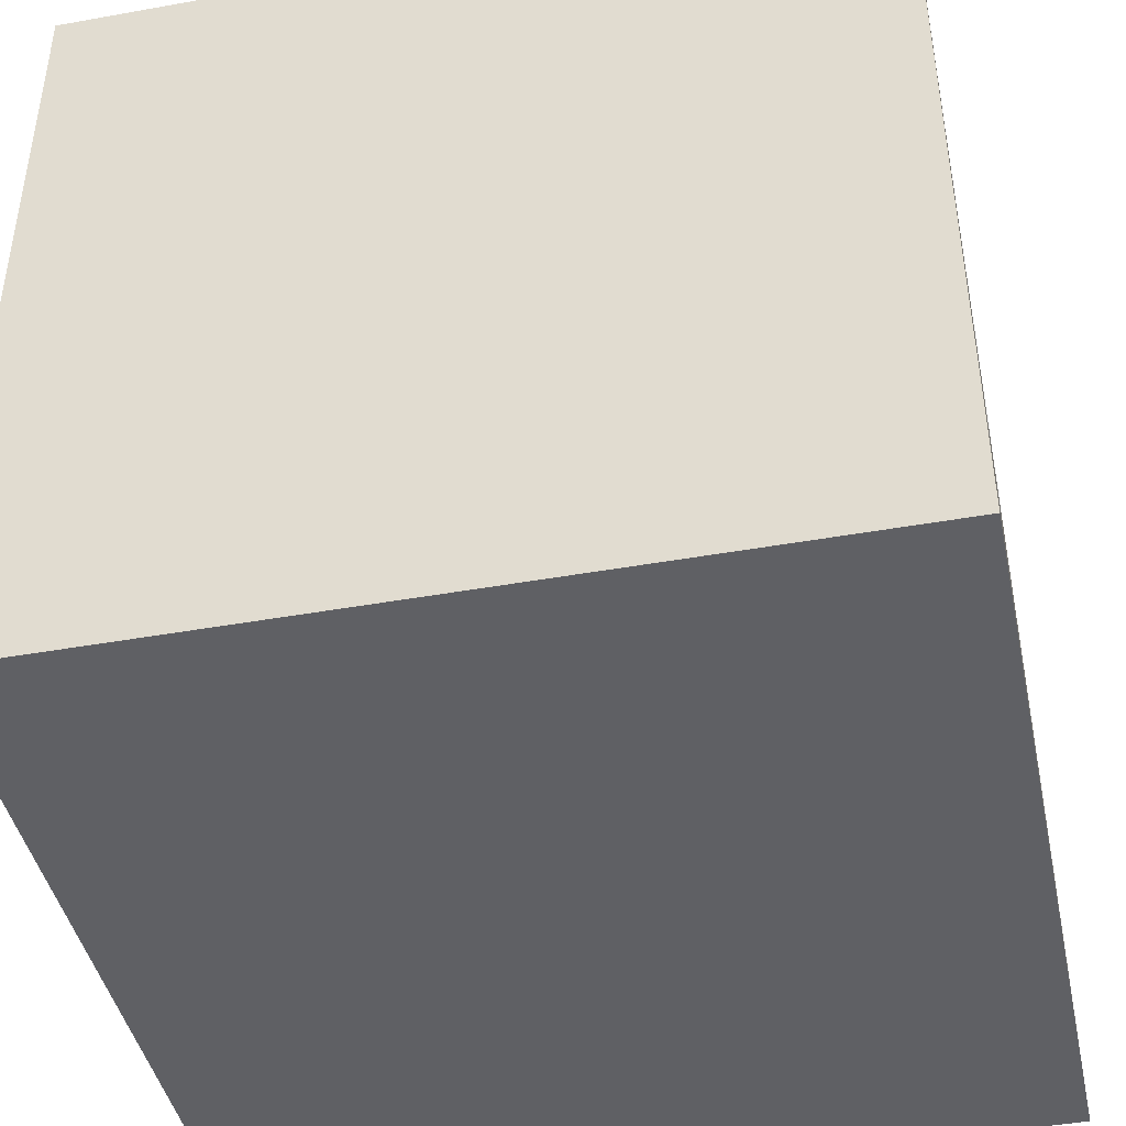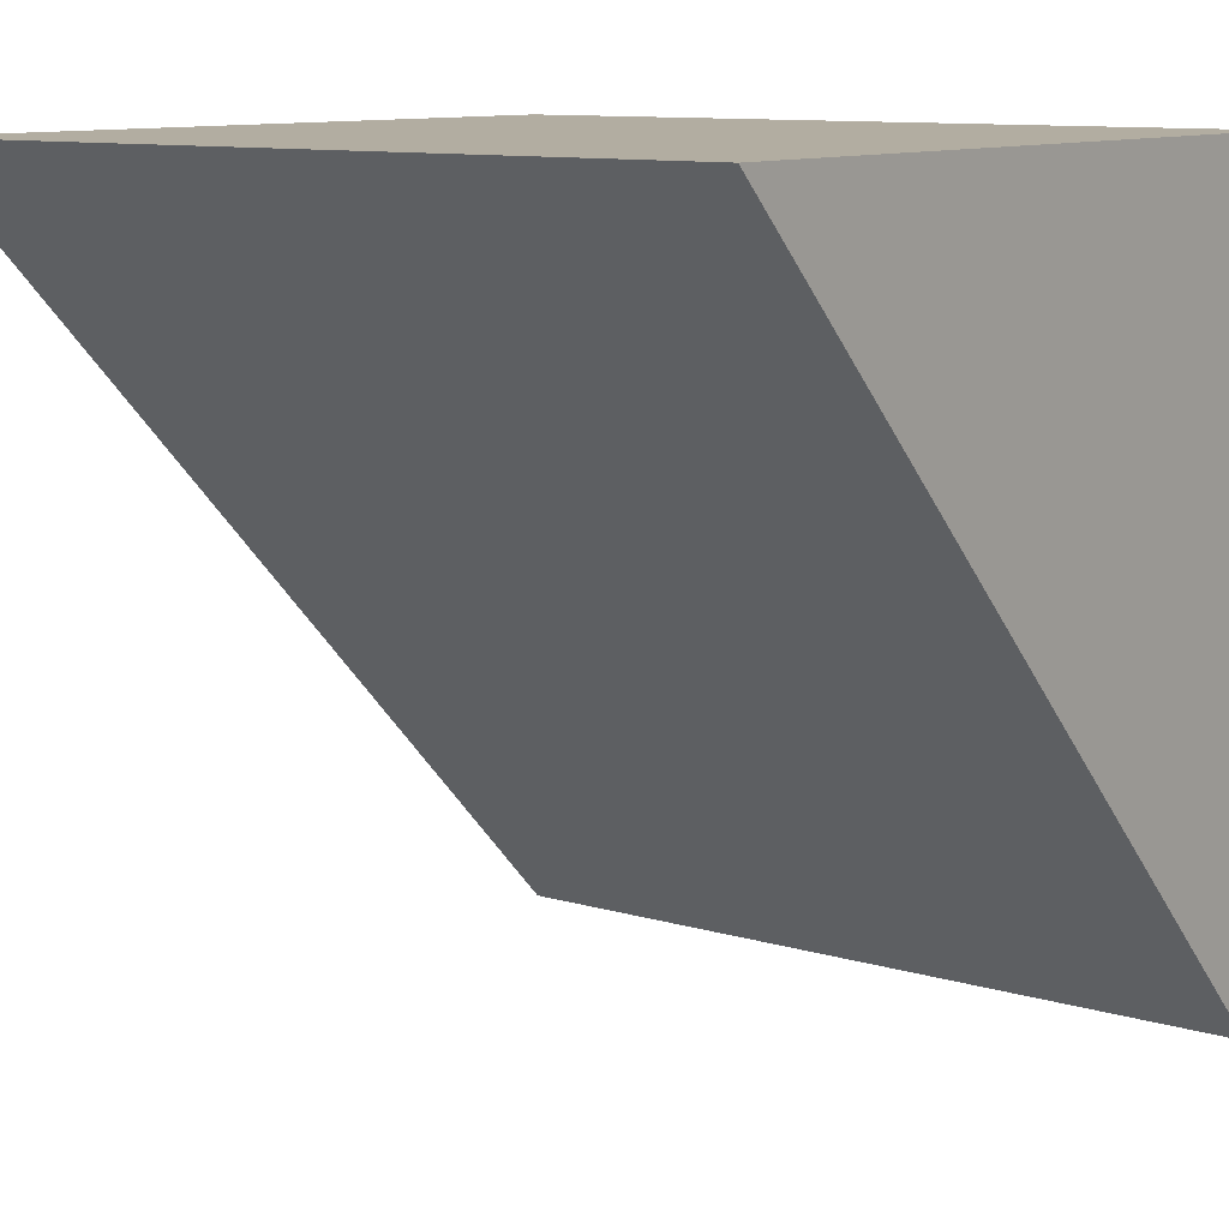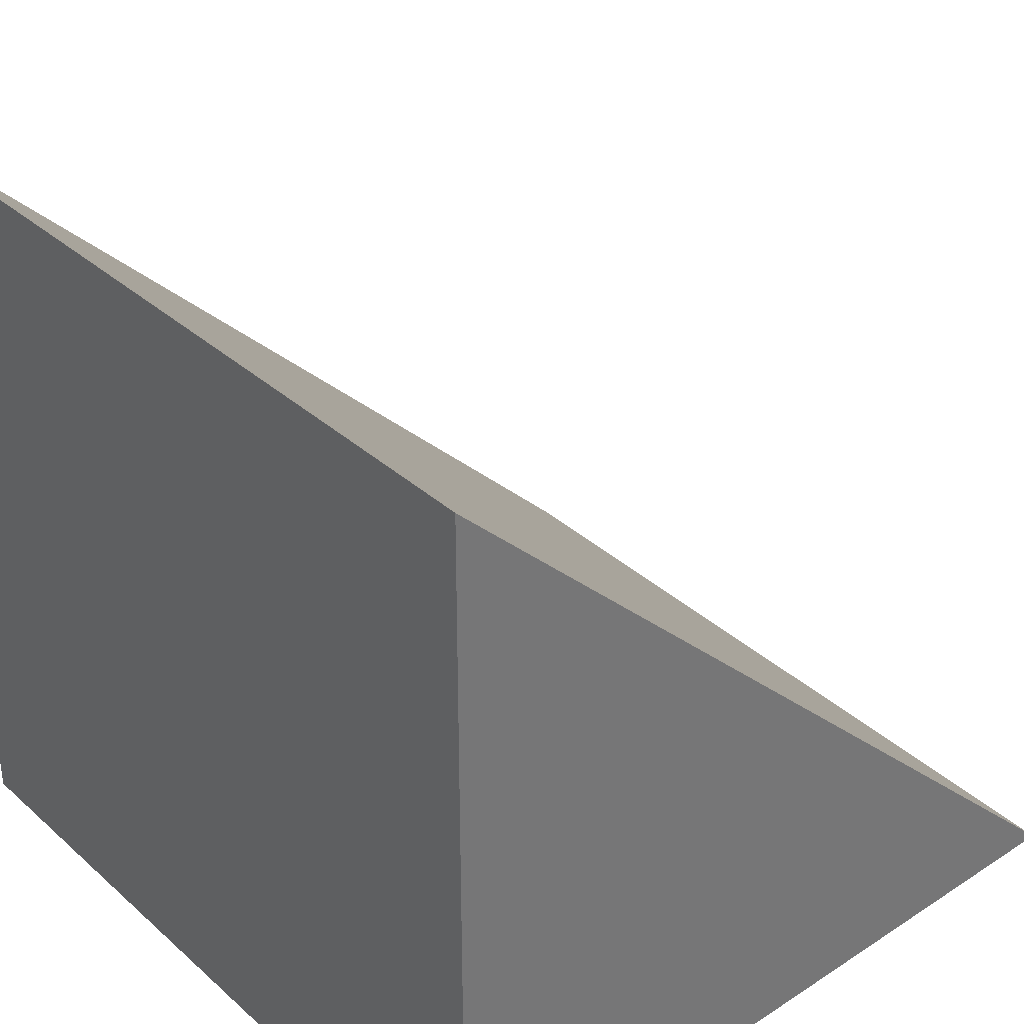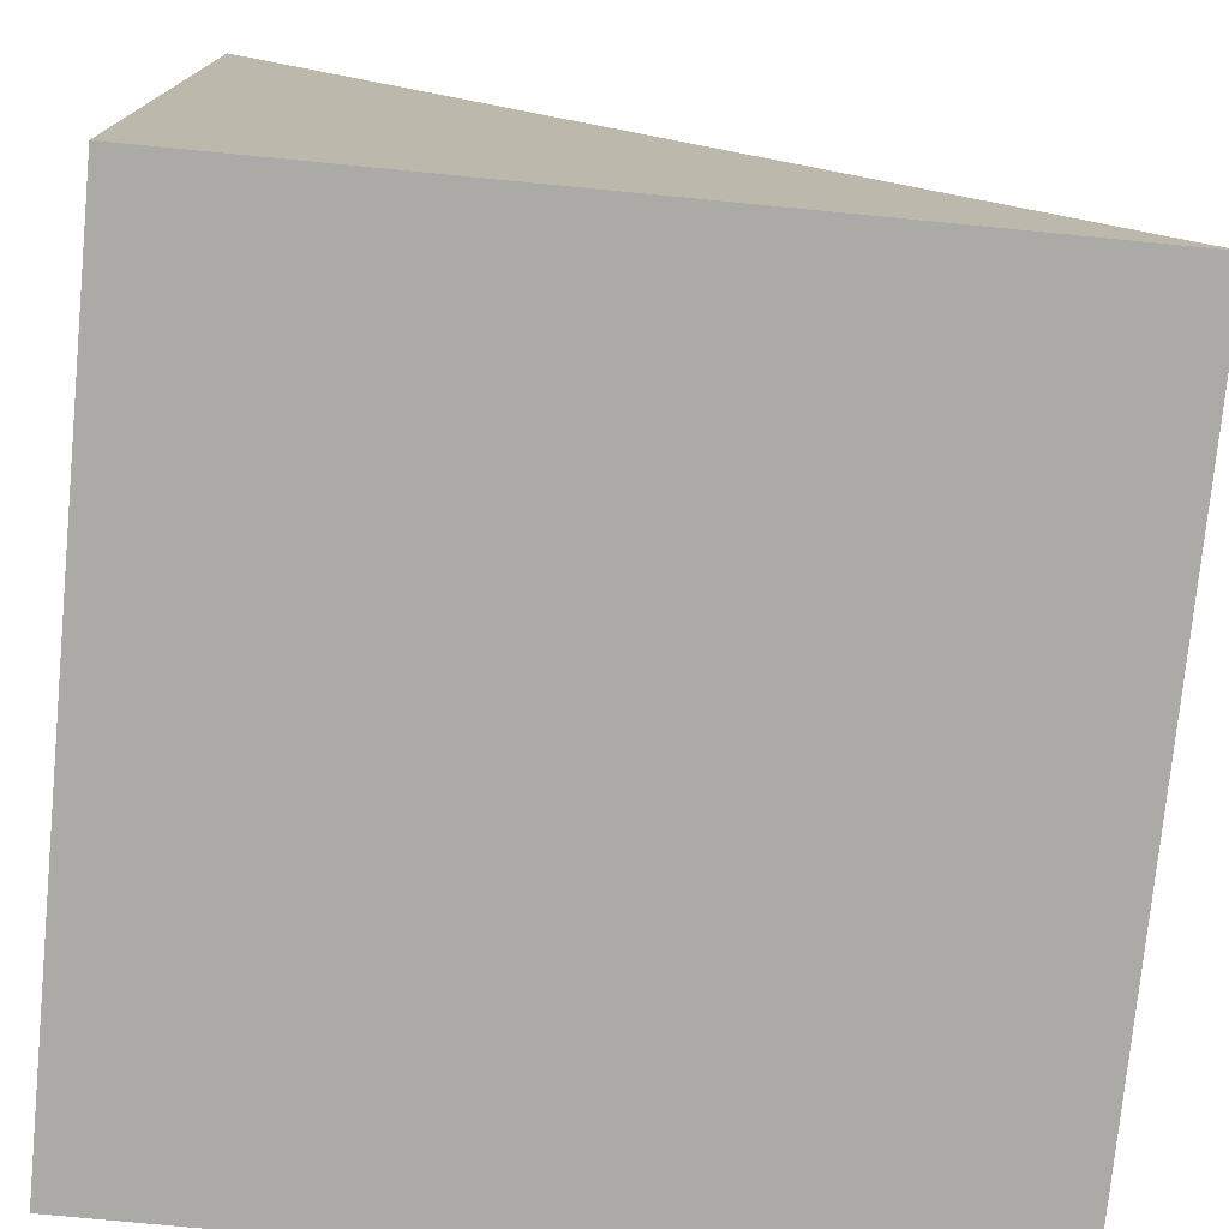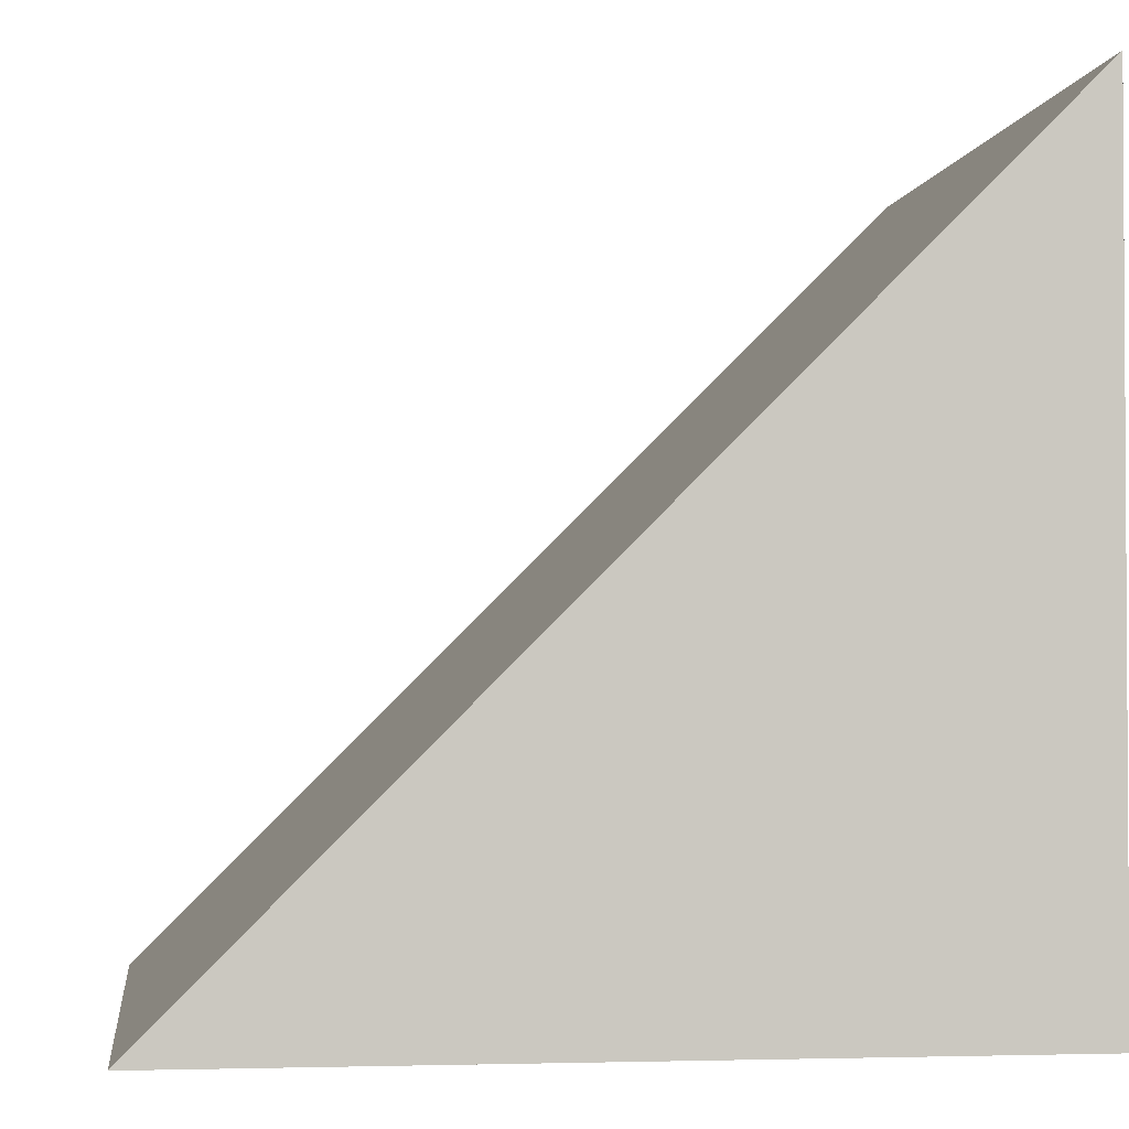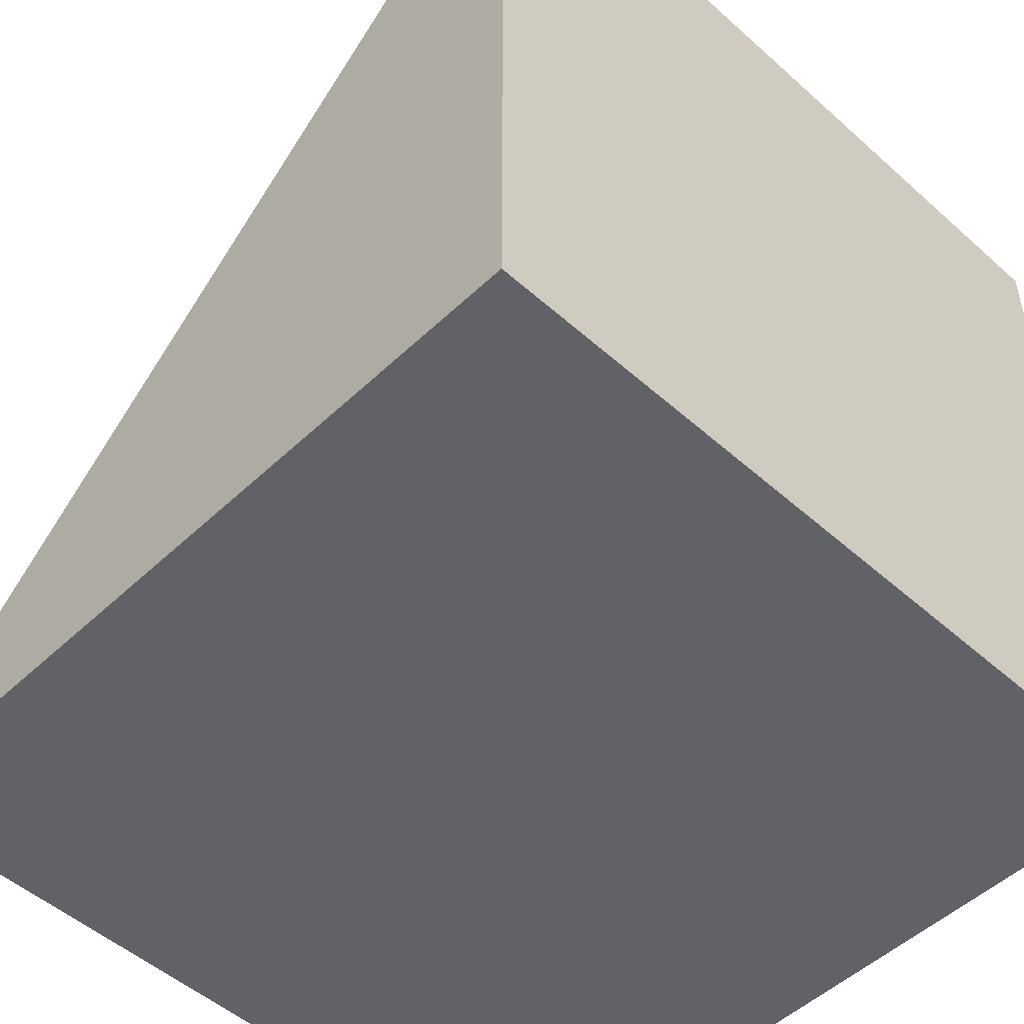
<metadata>
{"format":"obj","ext":"obj","renderer":"f3d","projection":"perspective","resolution":1024,"background":"white","views":[{"elev":-43.4,"azim":-168.0,"up":"+Z"},{"elev":10.5,"azim":36.9,"up":"+Y"},{"elev":35.4,"azim":-130.7,"up":"+Z"},{"elev":-75.8,"azim":-95.5,"up":"+Z"},{"elev":-2.1,"azim":82.7,"up":"+Z"},{"elev":-50.7,"azim":135.8,"up":"+Z"}]}
</metadata>
<code>
o Cube
v 2 2 2
v 2 2 -2
v 2 -2 -2
v -2 2 2
v -2 2 -2
v -2 -2 -2
f 6 4 5
f 2 6 5
f 2 1 3
f 4 2 5
f 1 6 3
f 2 3 6
f 4 1 2
f 1 4 6

</code>
